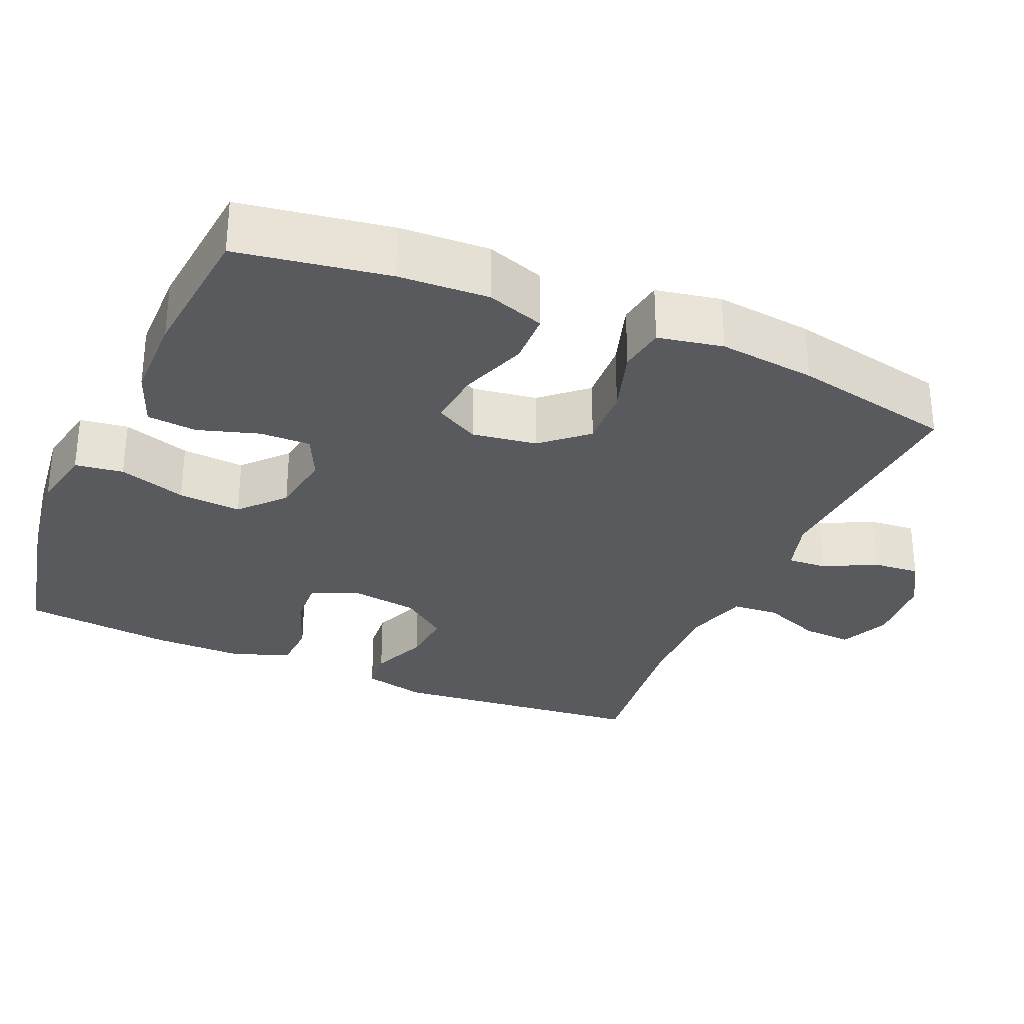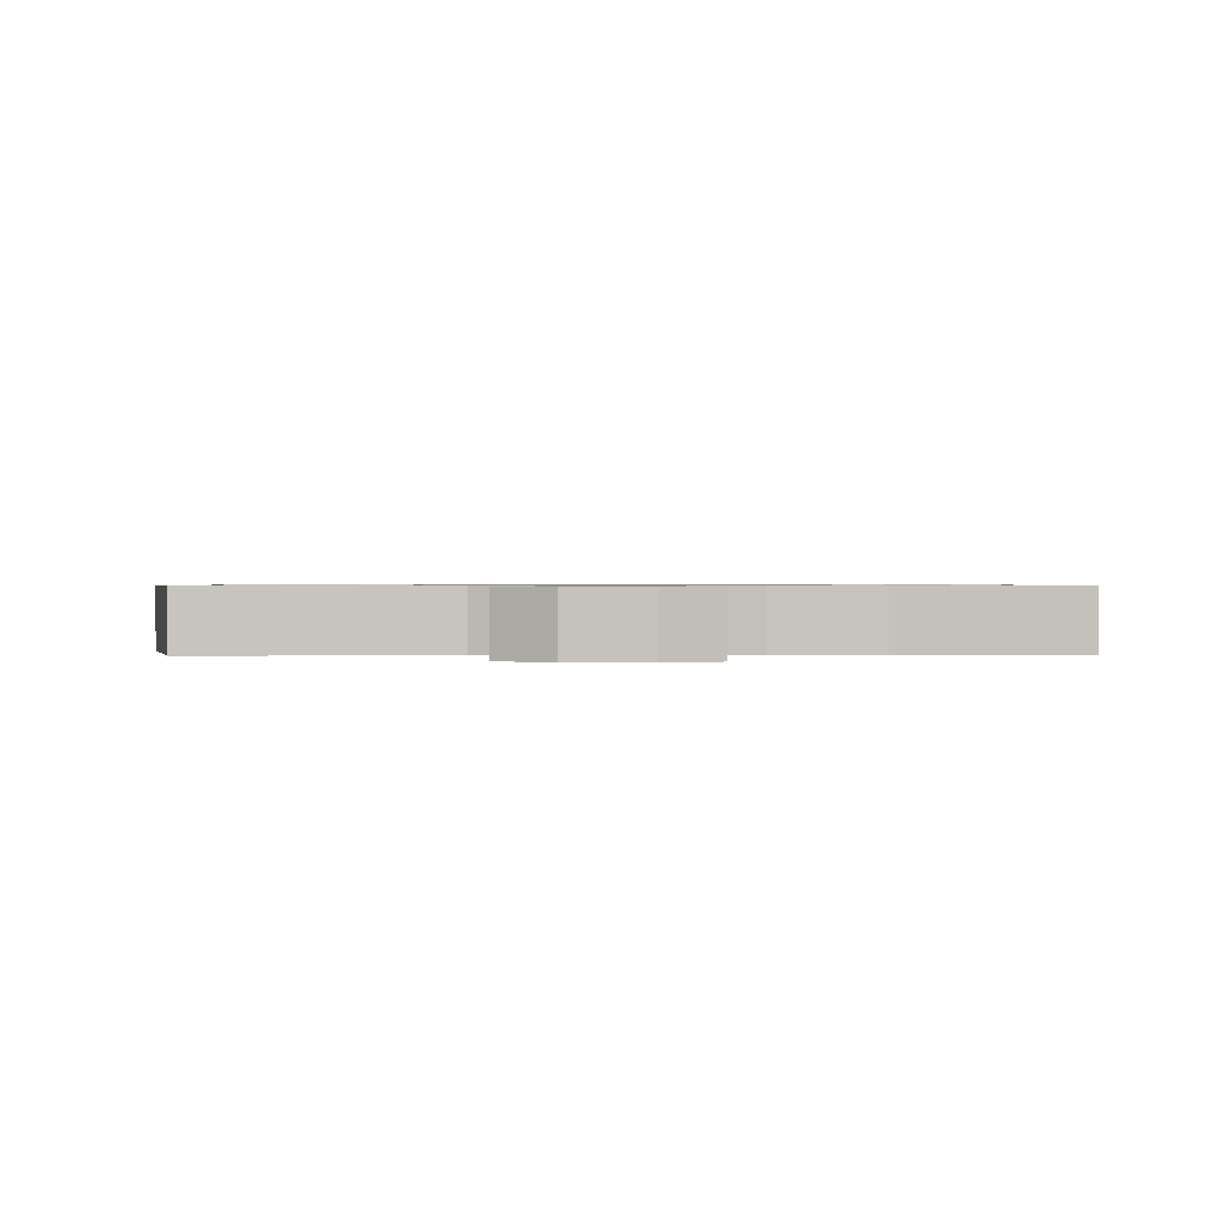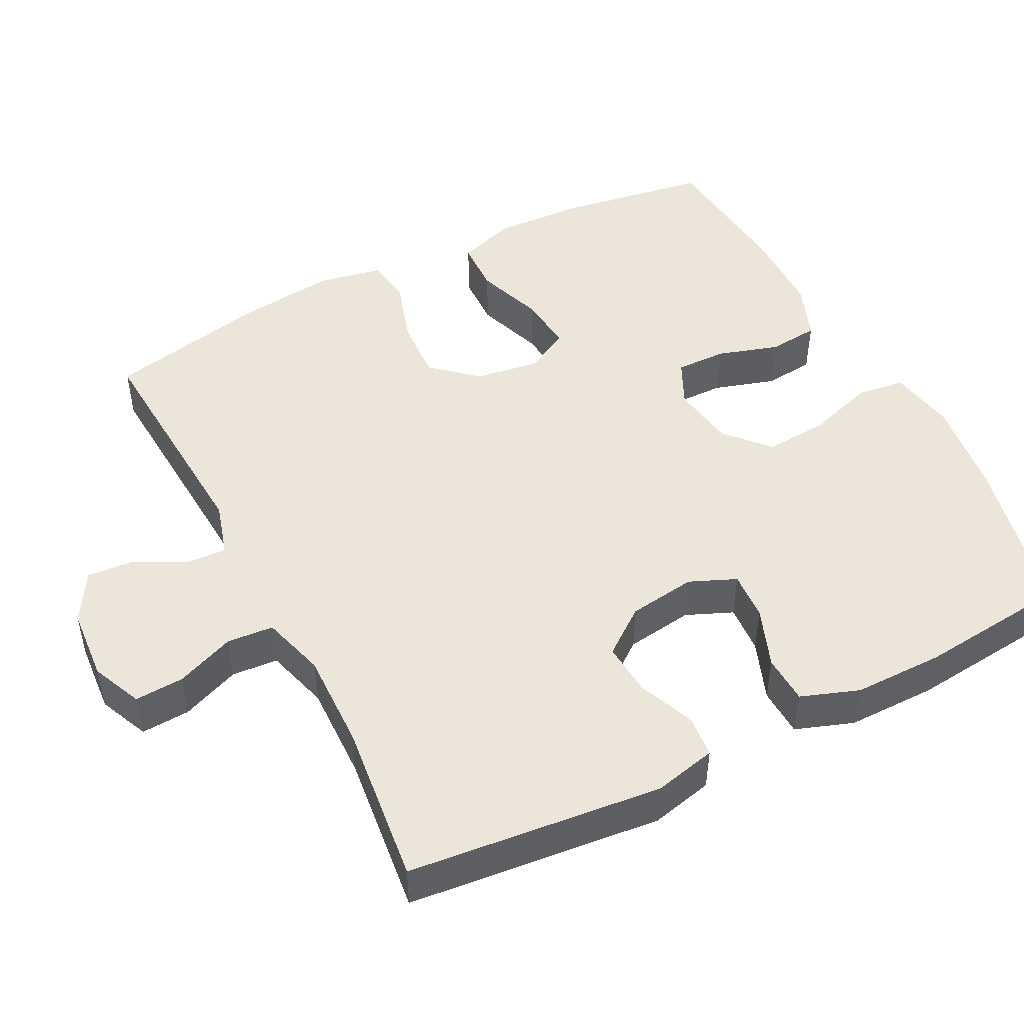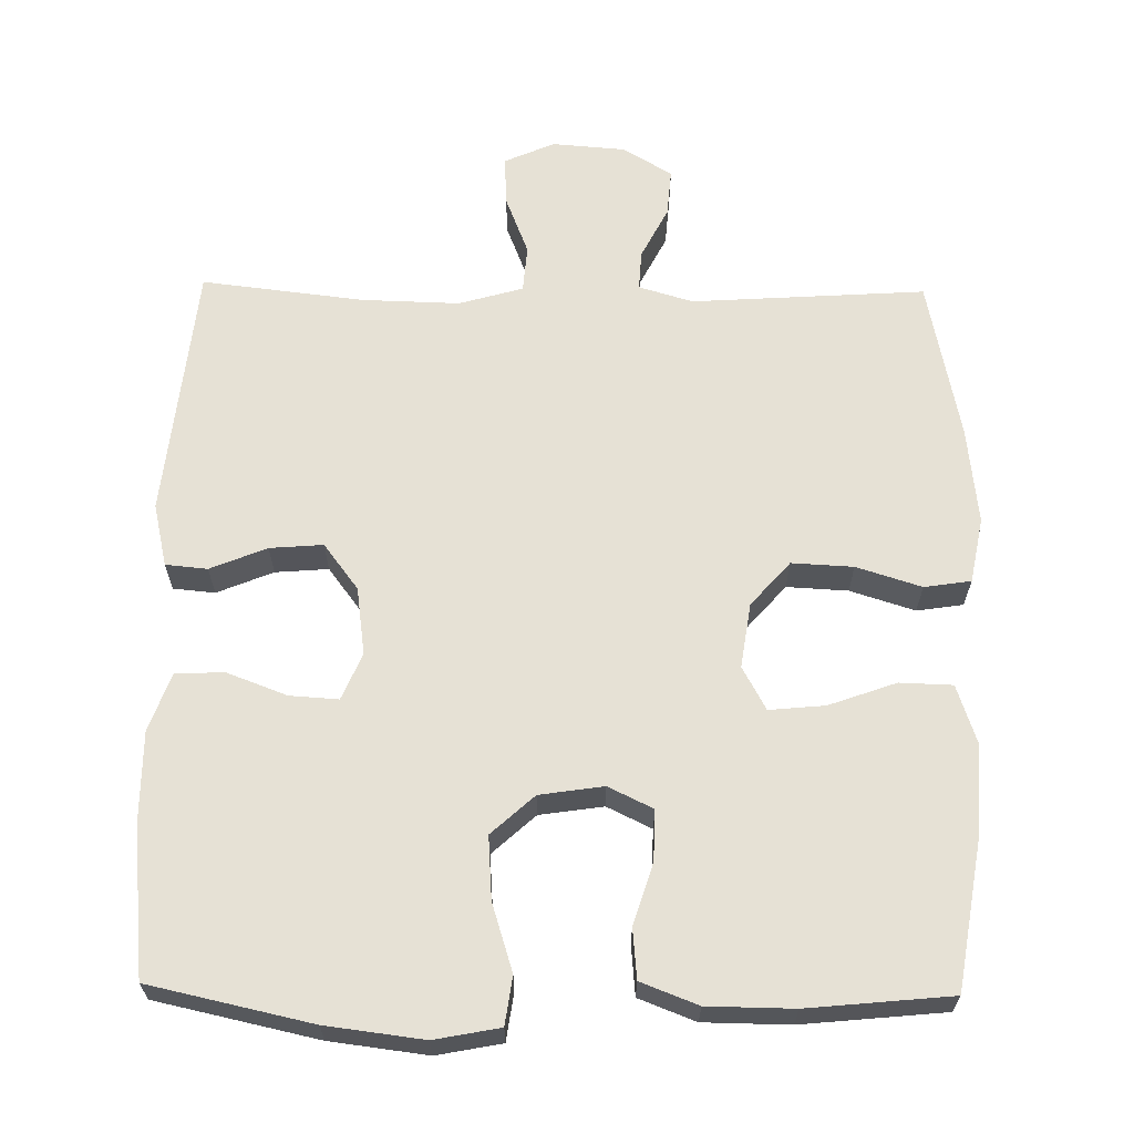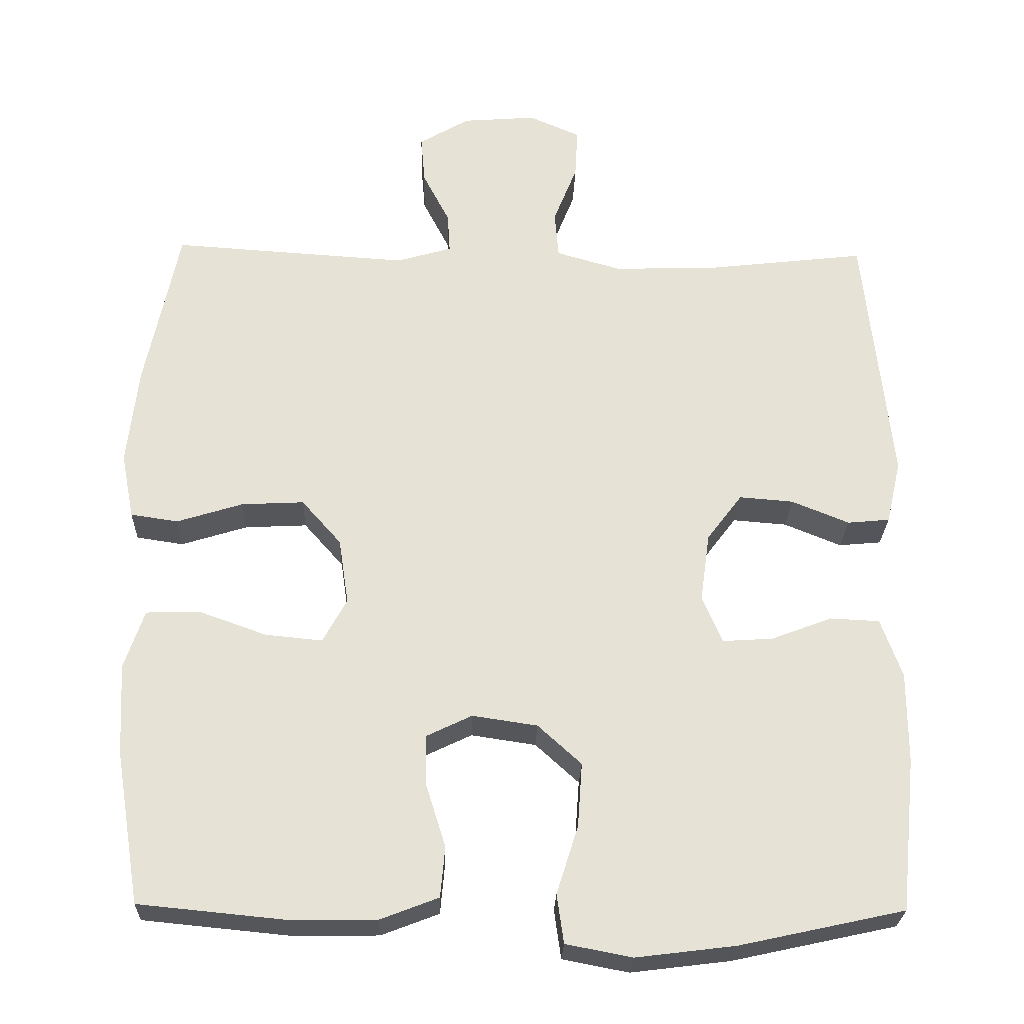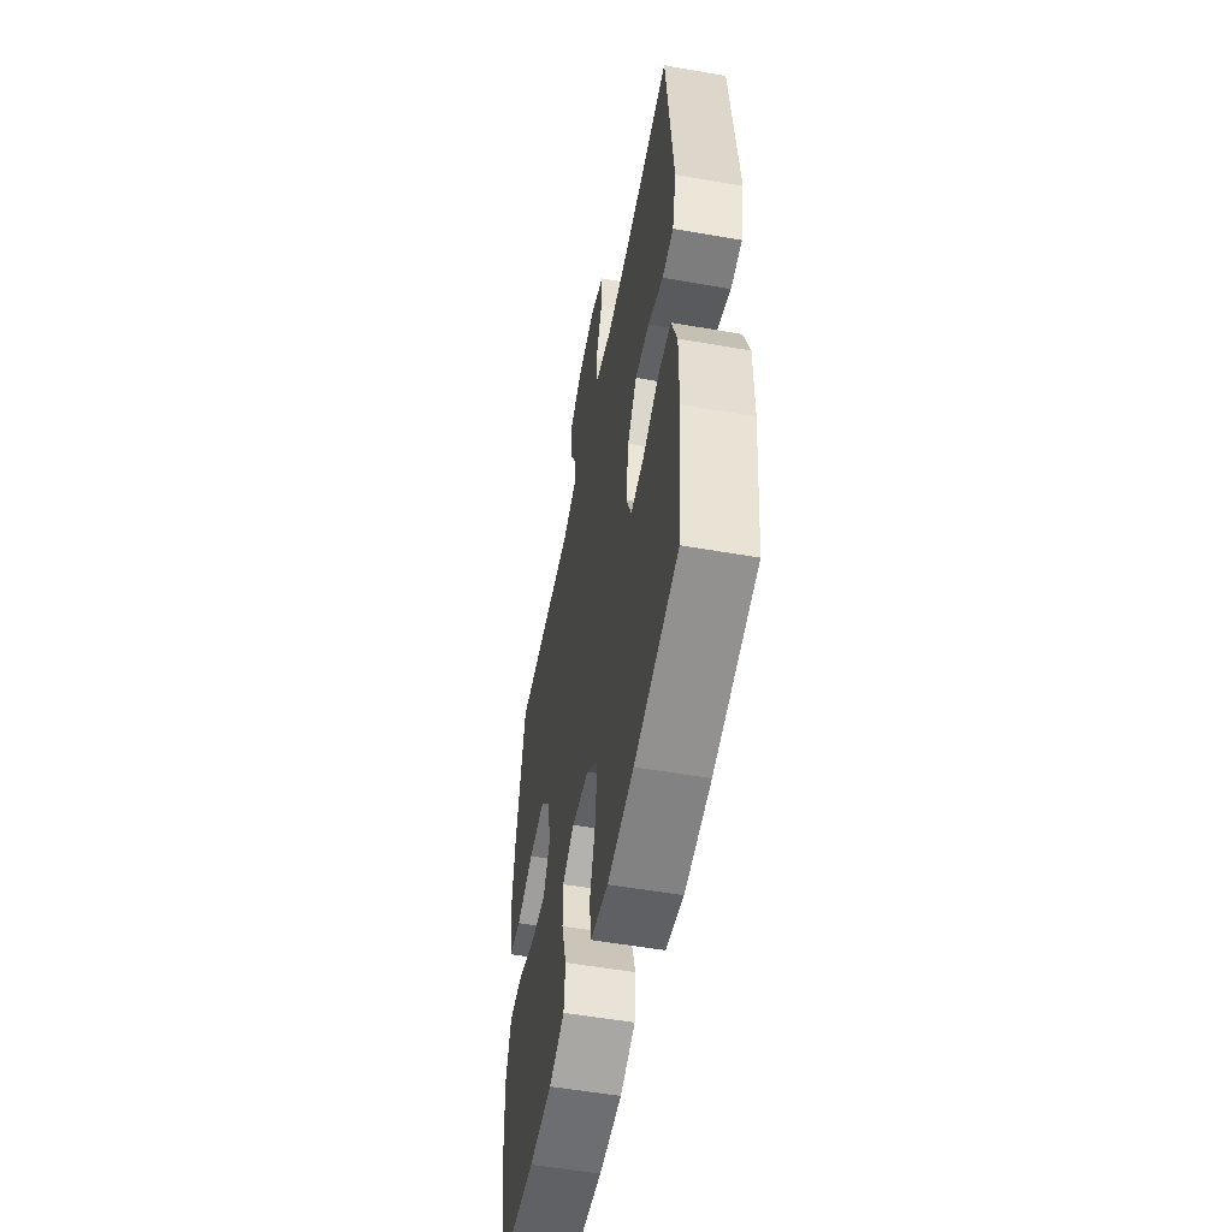
<metadata>
{"format":"obj","ext":"obj","renderer":"f3d","projection":"perspective","resolution":1024,"background":"white","views":[{"elev":-30.6,"azim":-113.4,"up":"+Y"},{"elev":0.8,"azim":-1.2,"up":"+Y"},{"elev":48.4,"azim":62.8,"up":"+Y"},{"elev":64.6,"azim":-179.1,"up":"+Y"},{"elev":-25.9,"azim":-1.7,"up":"+Z"},{"elev":-53.7,"azim":79.4,"up":"+Z"}]}
</metadata>
<code>
o path5976
v 0.5288 0.0375 -0.3237
v 0.5288 0.0375 -0.2005
v 0.5001 0.0375 -0.1206
v 0.4331 0.0375 -0.1175
v 0.3506 0.0375 -0.1487
v 0.2833 0.0375 -0.153
v 0.2559 0.0375 -0.08899
v 0.2687 0.0375 0.004155
v 0.3163 0.0375 0.06723
v 0.3896 0.0375 0.06143
v 0.4672 0.0375 0.02959
v 0.5246 0.0375 0.03497
v 0.5444 0.0375 0.1211
v 0.5077 0.0375 0.4716
v 0.2842 0.0375 0.4458
v 0.1504 0.0375 0.4425
v 0.06281 0.0375 0.4678
v 0.05763 0.0375 0.5318
v 0.08959 0.0375 0.6128
v 0.09315 0.0375 0.6805
v 0.02416 0.0375 0.7108
v -0.07588 0.0375 0.7031
v -0.144 0.0375 0.6626
v -0.1386 0.0375 0.5975
v -0.1023 0.0375 0.5269
v -0.09906 0.0375 0.4726
v -0.1735 0.0375 0.4506
v -0.4942 0.0375 0.4716
v -0.5398 0.0375 0.2504
v -0.555 0.0375 0.1171
v -0.5378 0.0375 0.0278
v -0.4738 0.0375 0.01812
v -0.3844 0.0375 0.04608
v -0.2998 0.0375 0.05033
v -0.2462 0.0375 -0.0107
v -0.233 0.0375 -0.09957
v -0.2655 0.0375 -0.159
v -0.3422 0.0375 -0.1516
v -0.4346 0.0375 -0.1185
v -0.5072 0.0375 -0.1206
v -0.5341 0.0375 -0.2002
v -0.5278 0.0375 -0.3235
v -0.4942 0.0375 -0.5301
v -0.2968 0.0375 -0.5495
v -0.1782 0.0375 -0.5482
v -0.09998 0.0375 -0.5181
v -0.09372 0.0375 -0.4496
v -0.12 0.0375 -0.3653
v -0.1216 0.0375 -0.2958
v -0.06007 0.0375 -0.2661
v 0.0279 0.0375 -0.2793
v 0.08682 0.0375 -0.3329
v 0.08068 0.0375 -0.4195
v 0.0515 0.0375 -0.512
v 0.06078 0.0375 -0.5782
v 0.1505 0.0375 -0.5954
v 0.2848 0.0375 -0.5788
v 0.5077 0.0375 -0.5301
v 0.5288 -0.0375 -0.3237
v 0.5288 -0.0375 -0.2005
v 0.5001 -0.0375 -0.1206
v 0.4331 -0.0375 -0.1175
v 0.3506 -0.0375 -0.1487
v 0.2833 -0.0375 -0.153
v 0.2559 -0.0375 -0.08899
v 0.2687 -0.0375 0.004155
v 0.3163 -0.0375 0.06723
v 0.3896 -0.0375 0.06143
v 0.4672 -0.0375 0.02959
v 0.5246 -0.0375 0.03497
v 0.5444 -0.0375 0.1211
v 0.5077 -0.0375 0.4716
v 0.2842 -0.0375 0.4458
v 0.1504 -0.0375 0.4425
v 0.06281 -0.0375 0.4678
v 0.05763 -0.0375 0.5318
v 0.08959 -0.0375 0.6128
v 0.09315 -0.0375 0.6805
v 0.02416 -0.0375 0.7108
v -0.07588 -0.0375 0.7031
v -0.144 -0.0375 0.6626
v -0.1386 -0.0375 0.5975
v -0.1023 -0.0375 0.5269
v -0.09906 -0.0375 0.4726
v -0.1735 -0.0375 0.4506
v -0.4942 -0.0375 0.4716
v -0.5398 -0.0375 0.2504
v -0.555 -0.0375 0.1171
v -0.5378 -0.0375 0.0278
v -0.4738 -0.0375 0.01812
v -0.3844 -0.0375 0.04608
v -0.2998 -0.0375 0.05033
v -0.2462 -0.0375 -0.0107
v -0.233 -0.0375 -0.09957
v -0.2655 -0.0375 -0.159
v -0.3422 -0.0375 -0.1516
v -0.4346 -0.0375 -0.1185
v -0.5072 -0.0375 -0.1206
v -0.5341 -0.0375 -0.2002
v -0.5278 -0.0375 -0.3235
v -0.4942 -0.0375 -0.5301
v -0.2968 -0.0375 -0.5495
v -0.1782 -0.0375 -0.5482
v -0.09998 -0.0375 -0.5181
v -0.09372 -0.0375 -0.4496
v -0.12 -0.0375 -0.3653
v -0.1216 -0.0375 -0.2958
v -0.06007 -0.0375 -0.2661
v 0.0279 -0.0375 -0.2793
v 0.08682 -0.0375 -0.3329
v 0.08068 -0.0375 -0.4195
v 0.0515 -0.0375 -0.512
v 0.06078 -0.0375 -0.5782
v 0.1505 -0.0375 -0.5954
v 0.2848 -0.0375 -0.5788
v 0.5077 -0.0375 -0.5301
v 0.06078 0.0375 -0.5782
v 0.06078 0.0375 -0.5782
v 0.1505 0.0375 -0.5954
v 0.2848 0.0375 -0.5788
v 0.0515 0.0375 -0.512
v -0.2968 0.0375 -0.5495
v -0.1782 0.0375 -0.5482
v -0.09998 0.0375 -0.5181
v -0.09998 0.0375 -0.5181
v -0.4942 0.0375 -0.5301
v -0.4942 0.0375 -0.5301
v 0.5077 0.0375 -0.5301
v 0.5077 0.0375 -0.5301
v -0.09372 0.0375 -0.4496
v 0.08068 0.0375 -0.4195
v -0.12 0.0375 -0.3653
v 0.5288 0.0375 -0.3237
v -0.5278 0.0375 -0.3235
v 0.08682 0.0375 -0.3329
v -0.1216 0.0375 -0.2958
v -0.1216 0.0375 -0.2958
v 0.0279 0.0375 -0.2793
v 0.5288 0.0375 -0.2005
v -0.5341 0.0375 -0.2002
v -0.06007 0.0375 -0.2661
v 0.3506 0.0375 -0.1487
v 0.2833 0.0375 -0.153
v 0.2833 0.0375 -0.153
v 0.5001 0.0375 -0.1206
v 0.5001 0.0375 -0.1206
v -0.5072 0.0375 -0.1206
v -0.5072 0.0375 -0.1206
v -0.2655 0.0375 -0.159
v -0.2655 0.0375 -0.159
v -0.3422 0.0375 -0.1516
v -0.233 0.0375 -0.09957
v 0.2559 0.0375 -0.08899
v -0.4346 0.0375 -0.1185
v 0.4331 0.0375 -0.1175
v -0.2462 0.0375 -0.0107
v 0.2687 0.0375 0.004155
v -0.2998 0.0375 0.05033
v 0.3163 0.0375 0.06723
v -0.5378 0.0375 0.0278
v -0.5378 0.0375 0.0278
v -0.4738 0.0375 0.01812
v -0.3844 0.0375 0.04608
v -0.555 0.0375 0.1171
v 0.3896 0.0375 0.06143
v 0.4672 0.0375 0.02959
v 0.5246 0.0375 0.03497
v 0.5246 0.0375 0.03497
v 0.5444 0.0375 0.1211
v -0.5398 0.0375 0.2504
v -0.4942 0.0375 0.4716
v -0.4942 0.0375 0.4716
v 0.1504 0.0375 0.4425
v 0.06281 0.0375 0.4678
v 0.06281 0.0375 0.4678
v 0.2842 0.0375 0.4458
v 0.5077 0.0375 0.4716
v 0.5077 0.0375 0.4716
v -0.09906 0.0375 0.4726
v -0.09906 0.0375 0.4726
v -0.1735 0.0375 0.4506
v 0.05763 0.0375 0.5318
v -0.1023 0.0375 0.5269
v -0.1386 0.0375 0.5975
v 0.08959 0.0375 0.6128
v -0.144 0.0375 0.6626
v -0.144 0.0375 0.6626
v 0.09315 0.0375 0.6805
v 0.09315 0.0375 0.6805
v -0.07588 0.0375 0.7031
v 0.02416 0.0375 0.7108
v 0.06078 -0.0375 -0.5782
v 0.06078 -0.0375 -0.5782
v 0.1505 -0.0375 -0.5954
v 0.2848 -0.0375 -0.5788
v 0.0515 -0.0375 -0.512
v -0.2968 -0.0375 -0.5495
v -0.1782 -0.0375 -0.5482
v -0.09998 -0.0375 -0.5181
v -0.09998 -0.0375 -0.5181
v -0.4942 -0.0375 -0.5301
v -0.4942 -0.0375 -0.5301
v 0.5077 -0.0375 -0.5301
v 0.5077 -0.0375 -0.5301
v -0.09372 -0.0375 -0.4496
v 0.08068 -0.0375 -0.4195
v -0.12 -0.0375 -0.3653
v 0.5288 -0.0375 -0.3237
v -0.5278 -0.0375 -0.3235
v 0.08682 -0.0375 -0.3329
v -0.1216 -0.0375 -0.2958
v -0.1216 -0.0375 -0.2958
v 0.0279 -0.0375 -0.2793
v 0.5288 -0.0375 -0.2005
v -0.5341 -0.0375 -0.2002
v -0.06007 -0.0375 -0.2661
v 0.3506 -0.0375 -0.1487
v 0.2833 -0.0375 -0.153
v 0.2833 -0.0375 -0.153
v 0.5001 -0.0375 -0.1206
v 0.5001 -0.0375 -0.1206
v -0.5072 -0.0375 -0.1206
v -0.5072 -0.0375 -0.1206
v -0.2655 -0.0375 -0.159
v -0.2655 -0.0375 -0.159
v -0.3422 -0.0375 -0.1516
v -0.233 -0.0375 -0.09957
v 0.2559 -0.0375 -0.08899
v -0.4346 -0.0375 -0.1185
v 0.4331 -0.0375 -0.1175
v -0.2462 -0.0375 -0.0107
v 0.2687 -0.0375 0.004155
v -0.2998 -0.0375 0.05033
v 0.3163 -0.0375 0.06723
v -0.5378 -0.0375 0.0278
v -0.5378 -0.0375 0.0278
v -0.4738 -0.0375 0.01812
v -0.3844 -0.0375 0.04608
v -0.555 -0.0375 0.1171
v 0.3896 -0.0375 0.06143
v 0.4672 -0.0375 0.02959
v 0.5246 -0.0375 0.03497
v 0.5246 -0.0375 0.03497
v 0.5444 -0.0375 0.1211
v -0.5398 -0.0375 0.2504
v -0.4942 -0.0375 0.4716
v -0.4942 -0.0375 0.4716
v 0.1504 -0.0375 0.4425
v 0.06281 -0.0375 0.4678
v 0.06281 -0.0375 0.4678
v 0.2842 -0.0375 0.4458
v 0.5077 -0.0375 0.4716
v 0.5077 -0.0375 0.4716
v -0.09906 -0.0375 0.4726
v -0.09906 -0.0375 0.4726
v -0.1735 -0.0375 0.4506
v 0.05763 -0.0375 0.5318
v -0.1023 -0.0375 0.5269
v -0.1386 -0.0375 0.5975
v 0.08959 -0.0375 0.6128
v -0.144 -0.0375 0.6626
v -0.144 -0.0375 0.6626
v 0.09315 -0.0375 0.6805
v 0.09315 -0.0375 0.6805
v -0.07588 -0.0375 0.7031
v 0.02416 -0.0375 0.7108
f 240 241 244
f 228 213 218
f 224 211 227
f 259 265 261
f 197 226 209
f 251 234 240
f 195 206 194
f 231 228 232
f 254 249 257
f 209 226 215
f 195 208 218
f 207 198 205
f 266 260 263
f 205 198 199
f 218 208 217
f 224 226 197
f 260 265 257
f 231 232 249
f 239 238 245
f 222 215 229
f 244 241 242
f 206 196 194
f 227 228 231
f 230 214 220
f 248 234 251
f 233 231 256
f 213 210 218
f 227 216 228
f 217 208 214
f 210 195 218
f 211 224 207
f 216 227 211
f 254 257 258
f 208 195 203
f 258 265 259
f 197 207 224
f 258 257 265
f 201 197 209
f 245 233 256
f 213 228 216
f 206 195 210
f 249 232 248
f 198 207 197
f 251 244 252
f 232 234 248
f 237 239 235
f 245 256 246
f 233 245 238
f 231 249 254
f 217 214 230
f 265 260 266
f 229 215 226
f 251 240 244
f 194 196 192
f 238 239 237
f 256 231 254
f 118 56 114 193
f 56 57 115 114
f 54 55 113 112
f 44 45 103 102
f 45 125 200 103
f 127 44 102 202
f 57 129 204 115
f 46 47 105 104
f 53 54 112 111
f 47 48 106 105
f 58 1 59 116
f 42 43 101 100
f 52 53 111 110
f 48 137 212 106
f 51 52 110 109
f 1 2 60 59
f 41 42 100 99
f 49 50 108 107
f 50 51 109 108
f 5 144 219 63
f 2 146 221 60
f 148 41 99 223
f 150 38 96 225
f 36 37 95 94
f 6 7 65 64
f 39 40 98 97
f 38 39 97 96
f 4 5 63 62
f 3 4 62 61
f 35 36 94 93
f 7 8 66 65
f 34 35 93 92
f 8 9 67 66
f 161 32 90 236
f 32 33 91 90
f 30 31 89 88
f 10 11 69 68
f 11 168 243 69
f 12 13 71 70
f 33 34 92 91
f 9 10 68 67
f 29 30 88 87
f 172 29 87 247
f 16 175 250 74
f 15 16 74 73
f 178 15 73 253
f 13 14 72 71
f 180 27 85 255
f 27 28 86 85
f 17 18 76 75
f 25 26 84 83
f 24 25 83 82
f 18 19 77 76
f 187 24 82 262
f 19 189 264 77
f 22 23 81 80
f 21 22 80 79
f 20 21 79 78
f 165 169 166
f 153 143 138
f 149 152 136
f 184 186 190
f 122 134 151
f 176 165 159
f 120 119 131
f 156 157 153
f 179 182 174
f 134 140 151
f 120 143 133
f 132 130 123
f 191 188 185
f 130 124 123
f 143 142 133
f 149 122 151
f 185 182 190
f 156 174 157
f 164 170 163
f 147 154 140
f 169 167 166
f 131 119 121
f 152 156 153
f 155 145 139
f 173 176 159
f 158 181 156
f 138 143 135
f 152 153 141
f 142 139 133
f 135 143 120
f 136 132 149
f 141 136 152
f 179 183 182
f 133 128 120
f 183 184 190
f 122 149 132
f 183 190 182
f 126 134 122
f 170 181 158
f 138 141 153
f 131 135 120
f 174 173 157
f 123 122 132
f 176 177 169
f 157 173 159
f 162 160 164
f 170 171 181
f 158 163 170
f 156 179 174
f 142 155 139
f 190 191 185
f 154 151 140
f 176 169 165
f 119 117 121
f 163 162 164
f 181 179 156

</code>
